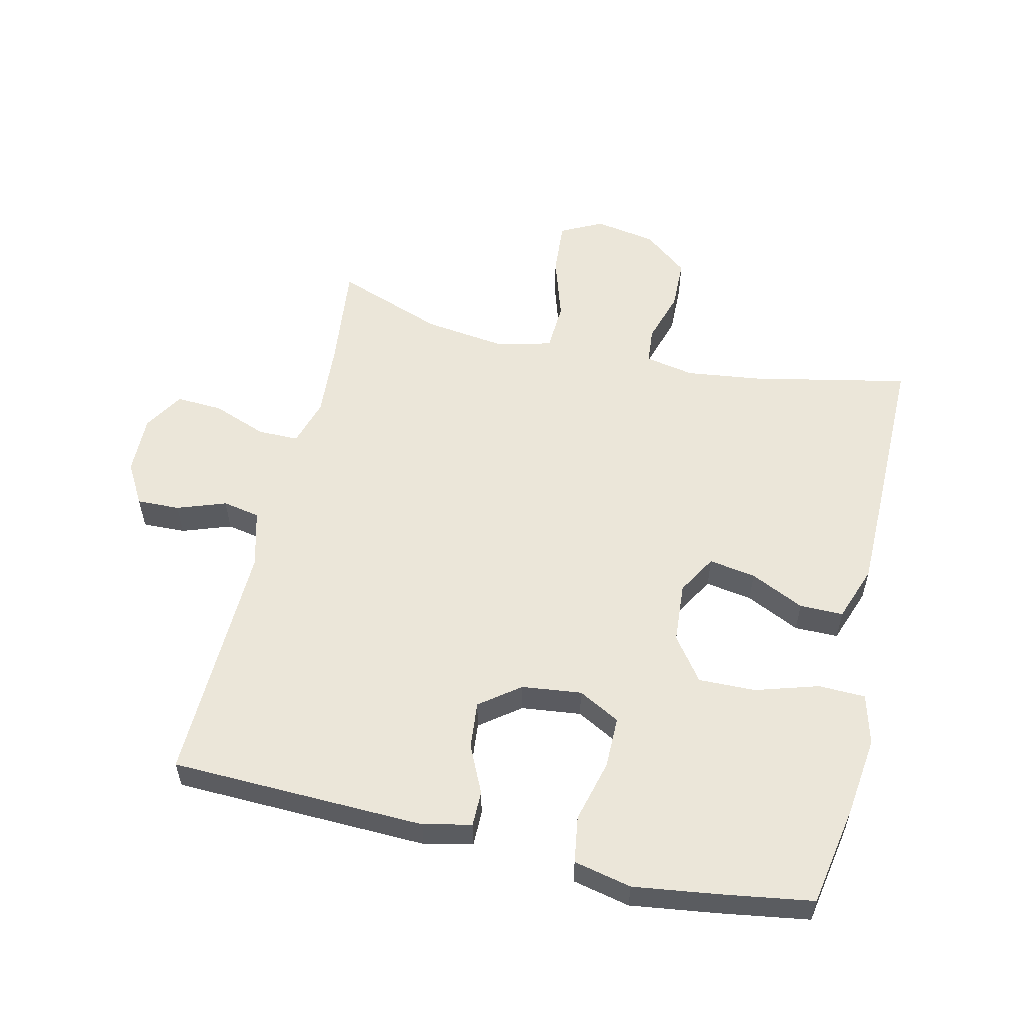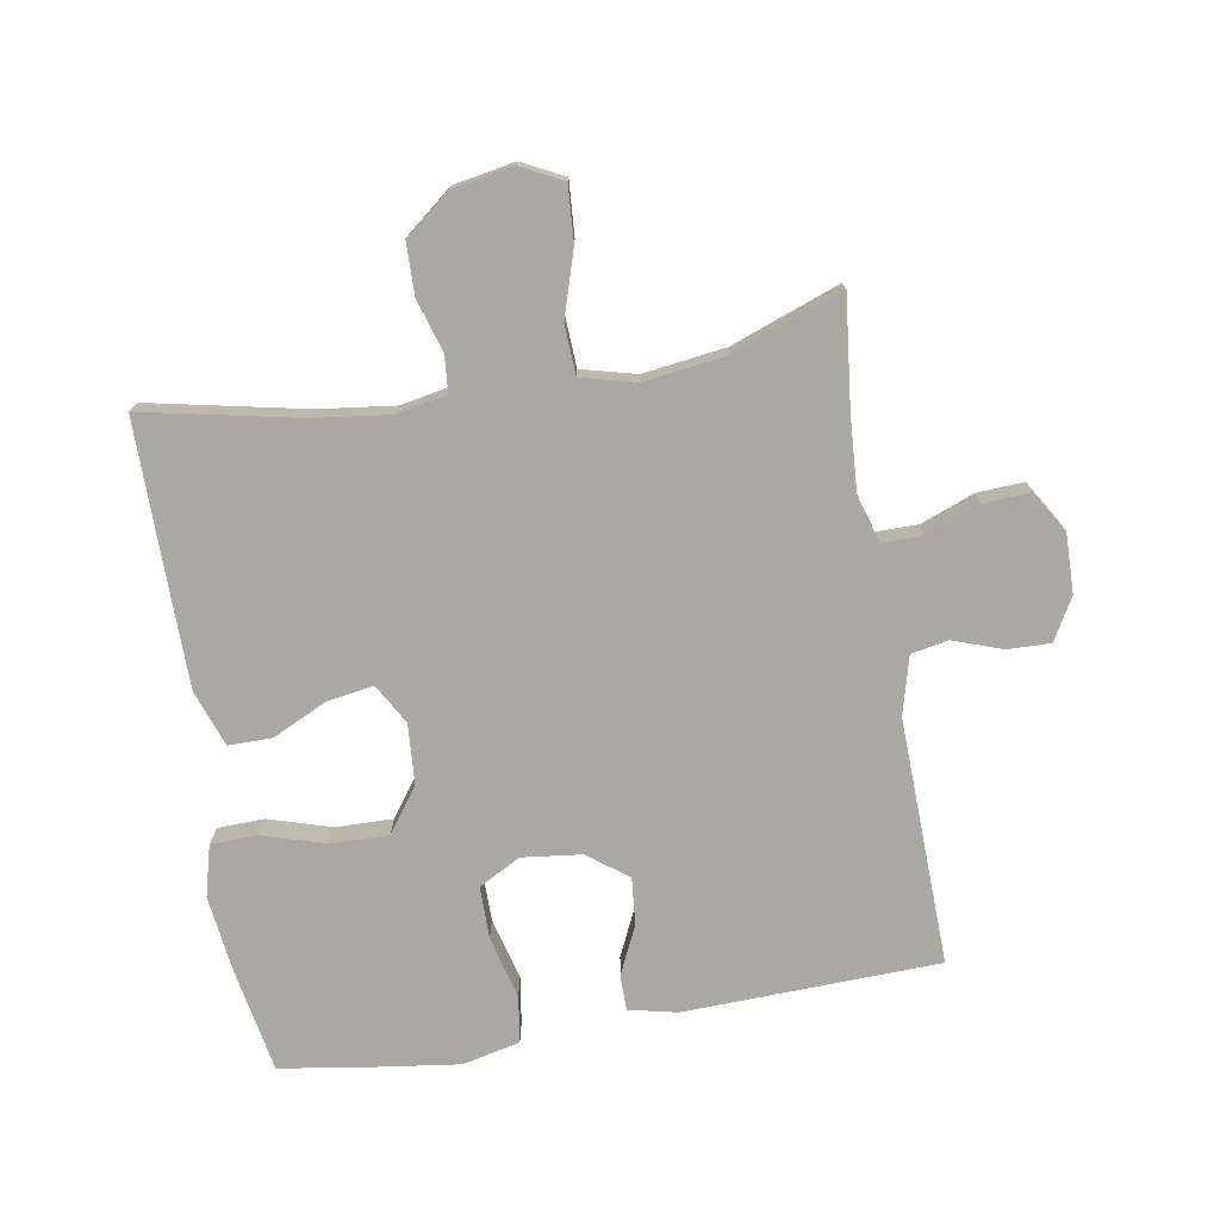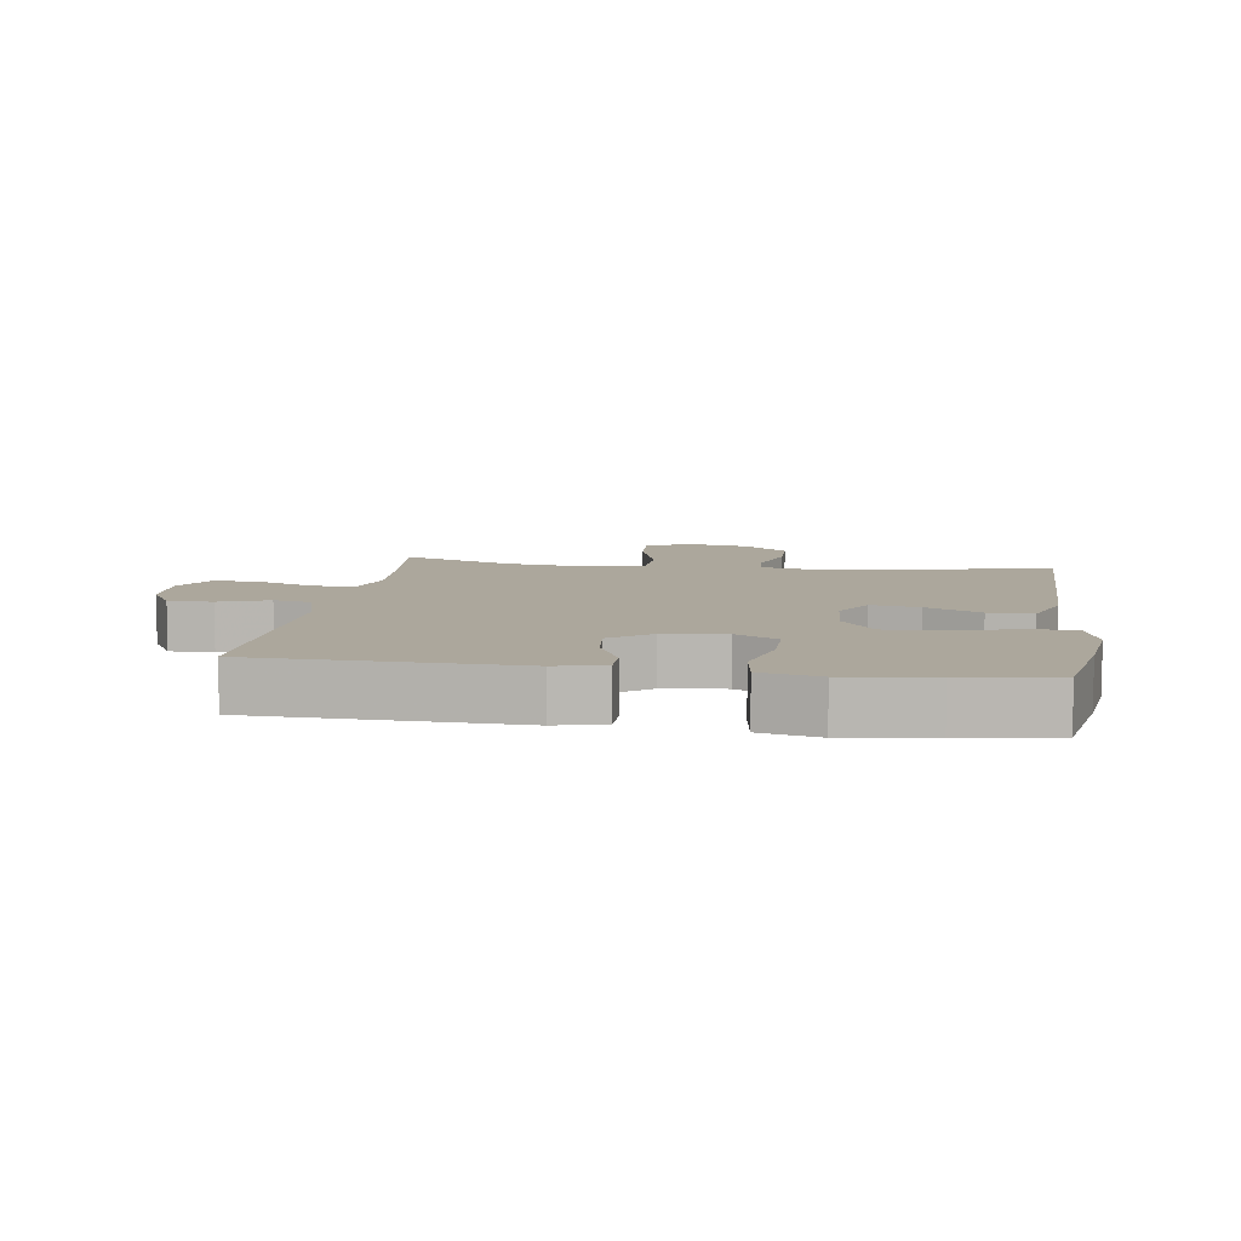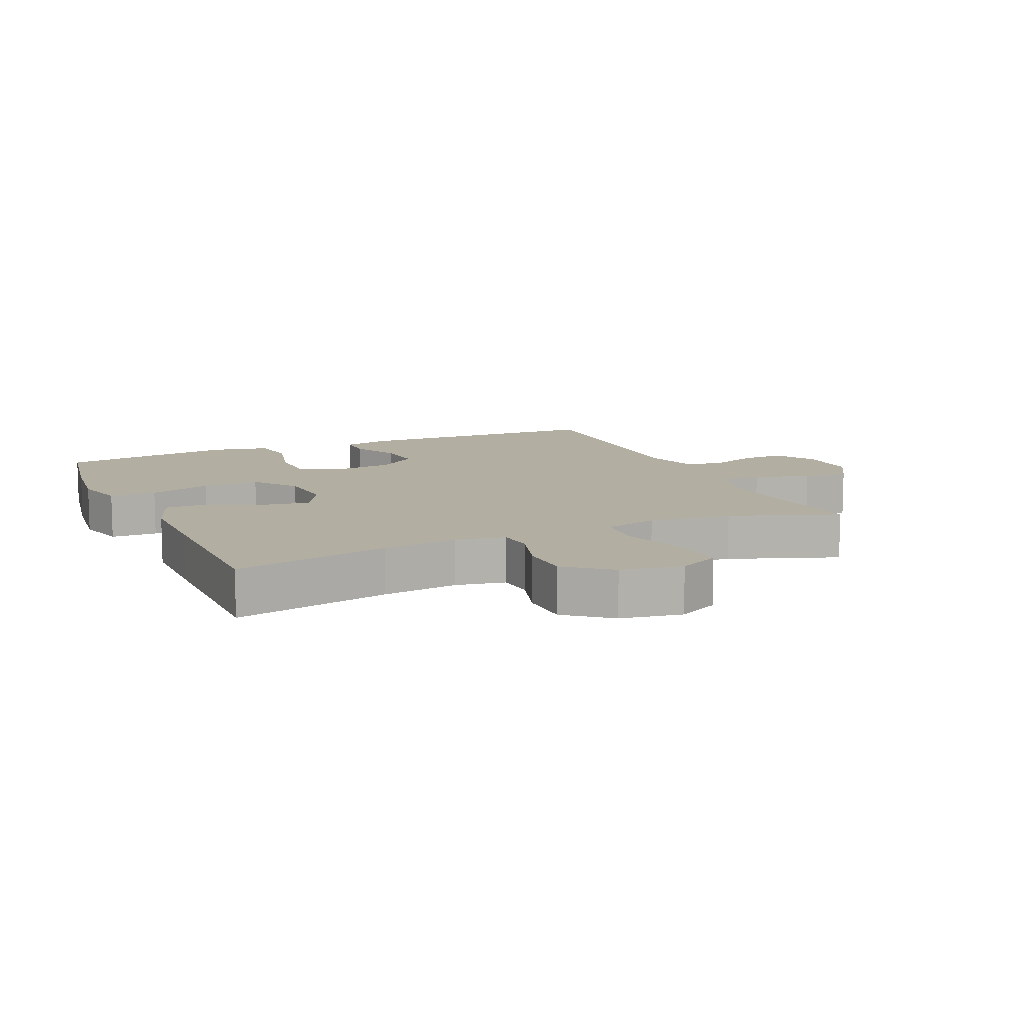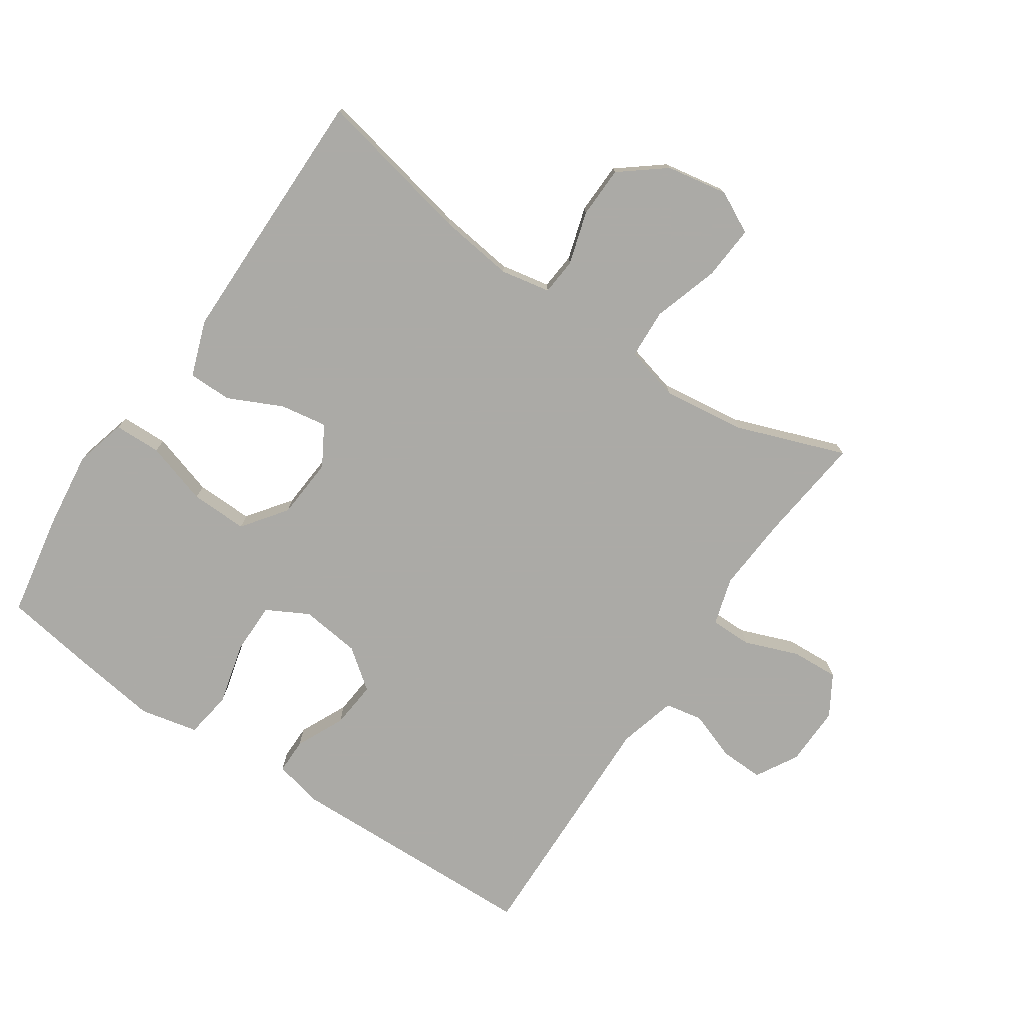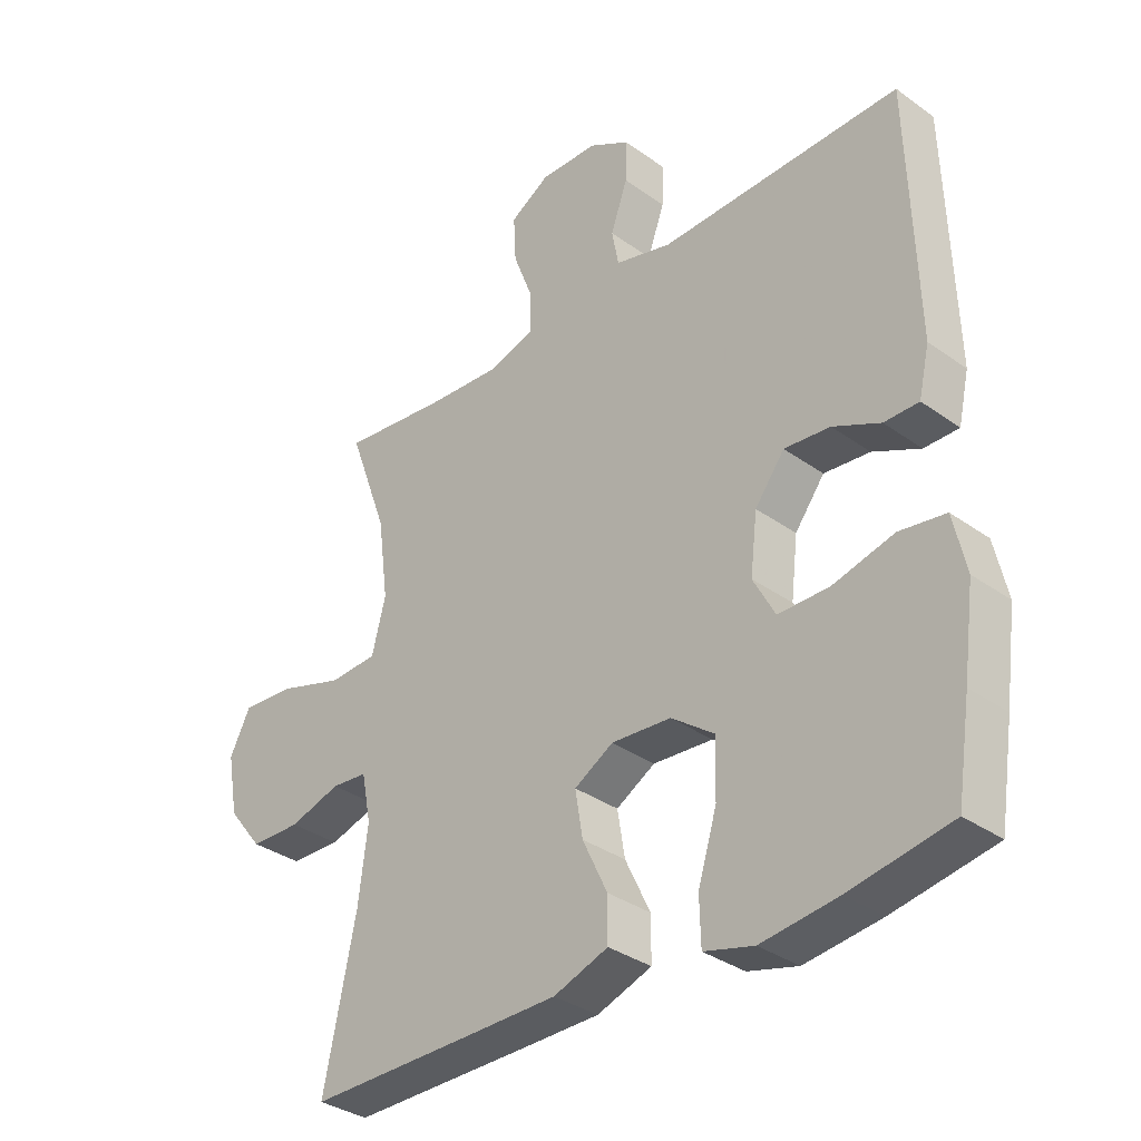
<metadata>
{"format":"obj","ext":"obj","renderer":"f3d","projection":"perspective","resolution":1024,"background":"white","views":[{"elev":56.0,"azim":103.1,"up":"+Y"},{"elev":-75.1,"azim":-80.3,"up":"+Y"},{"elev":8.3,"azim":98.3,"up":"+Y"},{"elev":10.8,"azim":-114.1,"up":"+Y"},{"elev":-75.9,"azim":-124.1,"up":"+Y"},{"elev":-34.0,"azim":45.8,"up":"+Z"}]}
</metadata>
<code>
v -0.5 0.07 0.5
v -0.332 0.07 0.481
v -0.215 0.07 0.473
v -0.141 0.07 0.495
v -0.141 0.07 0.559
v -0.173 0.07 0.643
v -0.177 0.07 0.716
v -0.114 0.07 0.754
v -0.021 0.07 0.752
v 0.044 0.07 0.715
v 0.042 0.07 0.648
v 0.015 0.07 0.572
v 0.026 0.07 0.514
v 0.116 0.07 0.49
v 0.5 0.07 0.5
v 0.512 0.07 0.103
v 0.495 0.07 0.028
v 0.44 0.07 0.028
v 0.365 0.07 0.063
v 0.292 0.07 0.07
v 0.245 0.07 0.008
v 0.234 0.07 -0.085
v 0.269 0.07 -0.15
v 0.35 0.07 -0.15
v 0.447 0.07 -0.125
v 0.52 0.07 -0.136
v 0.54 0.07 -0.226
v 0.522 0.07 -0.358
v 0.5 0.07 -0.5
v 0.339 0.07 -0.529
v 0.218 0.07 -0.544
v 0.139 0.07 -0.523
v 0.137 0.07 -0.45
v 0.167 0.07 -0.352
v 0.169 0.07 -0.263
v 0.101 0.07 -0.213
v 0.006 0.07 -0.206
v -0.056 0.07 -0.242
v -0.044 0.07 -0.315
v -0.004 0.07 -0.399
v -0.004 0.07 -0.467
v -0.091 0.07 -0.498
v -0.228 0.07 -0.499
v -0.5 0.07 -0.5
v -0.449 0.07 -0.256
v -0.434 0.07 -0.138
v -0.449 0.07 -0.061
v -0.506 0.07 -0.056
v -0.588 0.07 -0.081
v -0.668 0.07 -0.079
v -0.723 0.07 -0.01
v -0.74 0.07 0.086
v -0.707 0.07 0.151
v -0.622 0.07 0.145
v -0.52 0.07 0.113
v -0.443 0.07 0.117
v -0.421 0.07 0.202
v -0.438 0.07 0.331
v -0.5 0 0.5
v -0.332 0 0.481
v -0.215 0 0.473
v -0.141 0 0.495
v -0.141 0 0.559
v -0.173 0 0.643
v -0.177 0 0.716
v -0.114 0 0.754
v -0.021 0 0.752
v 0.044 0 0.715
v 0.042 0 0.648
v 0.015 0 0.572
v 0.026 0 0.514
v 0.116 0 0.49
v 0.5 0 0.5
v 0.512 0 0.103
v 0.495 0 0.028
v 0.44 0 0.028
v 0.365 0 0.063
v 0.292 0 0.07
v 0.245 0 0.008
v 0.234 0 -0.085
v 0.269 0 -0.15
v 0.35 0 -0.15
v 0.447 0 -0.125
v 0.52 0 -0.136
v 0.54 0 -0.226
v 0.522 0 -0.358
v 0.5 0 -0.5
v 0.339 0 -0.529
v 0.218 0 -0.544
v 0.139 0 -0.523
v 0.137 0 -0.45
v 0.167 0 -0.352
v 0.169 0 -0.263
v 0.101 0 -0.213
v 0.006 0 -0.206
v -0.056 0 -0.242
v -0.044 0 -0.315
v -0.004 0 -0.399
v -0.004 0 -0.467
v -0.091 0 -0.498
v -0.228 0 -0.499
v -0.5 0 -0.5
v -0.449 0 -0.256
v -0.434 0 -0.138
v -0.449 0 -0.061
v -0.506 0 -0.056
v -0.588 0 -0.081
v -0.668 0 -0.079
v -0.723 0 -0.01
v -0.74 0 0.086
v -0.707 0 0.151
v -0.622 0 0.145
v -0.52 0 0.113
v -0.443 0 0.117
v -0.421 0 0.202
v -0.438 0 0.331
f 52 53 54 55
f 52 55 56
f 51 52 56
f 48 49 50 51
f 47 48 51 56
f 46 47 56 57
f 42 43 44 45
f 42 45 46
f 39 40 41 42
f 38 39 42 46
f 37 38 46 57
f 31 32 33 34
f 31 34 35
f 30 31 35
f 29 30 35
f 28 29 35 36
f 24 25 26 27
f 23 24 27 28
f 16 17 18 19
f 14 15 16 19
f 13 14 19 20
f 9 10 11 12
f 9 12 13
f 8 9 13
f 5 6 7 8
f 4 5 8 13
f 3 4 13 20
f 58 1 2
f 36 37 57 58
f 23 28 36 58
f 22 23 58 2
f 21 22 2 3
f 3 20 21
f 113 112 111 110
f 114 113 110
f 114 110 109
f 109 108 107 106
f 114 109 106 105
f 115 114 105 104
f 103 102 101 100
f 104 103 100
f 100 99 98 97
f 104 100 97 96
f 115 104 96 95
f 92 91 90 89
f 93 92 89
f 93 89 88
f 93 88 87
f 94 93 87 86
f 85 84 83 82
f 86 85 82 81
f 77 76 75 74
f 77 74 73 72
f 78 77 72 71
f 70 69 68 67
f 71 70 67
f 71 67 66
f 66 65 64 63
f 71 66 63 62
f 78 71 62 61
f 60 59 116
f 116 115 95 94
f 116 94 86 81
f 60 116 81 80
f 61 60 80 79
f 79 78 61
f 1 59 60 2
f 2 60 61 3
f 3 61 62 4
f 4 62 63 5
f 5 63 64 6
f 6 64 65 7
f 7 65 66 8
f 8 66 67 9
f 9 67 68 10
f 10 68 69 11
f 11 69 70 12
f 12 70 71 13
f 13 71 72 14
f 14 72 73 15
f 15 73 74 16
f 16 74 75 17
f 17 75 76 18
f 18 76 77 19
f 19 77 78 20
f 20 78 79 21
f 21 79 80 22
f 22 80 81 23
f 23 81 82 24
f 24 82 83 25
f 25 83 84 26
f 26 84 85 27
f 27 85 86 28
f 28 86 87 29
f 29 87 88 30
f 30 88 89 31
f 31 89 90 32
f 32 90 91 33
f 33 91 92 34
f 34 92 93 35
f 35 93 94 36
f 36 94 95 37
f 37 95 96 38
f 38 96 97 39
f 39 97 98 40
f 40 98 99 41
f 41 99 100 42
f 42 100 101 43
f 43 101 102 44
f 44 102 103 45
f 45 103 104 46
f 46 104 105 47
f 47 105 106 48
f 48 106 107 49
f 49 107 108 50
f 50 108 109 51
f 51 109 110 52
f 52 110 111 53
f 53 111 112 54
f 54 112 113 55
f 55 113 114 56
f 56 114 115 57
f 57 115 116 58
f 58 116 59 1

</code>
